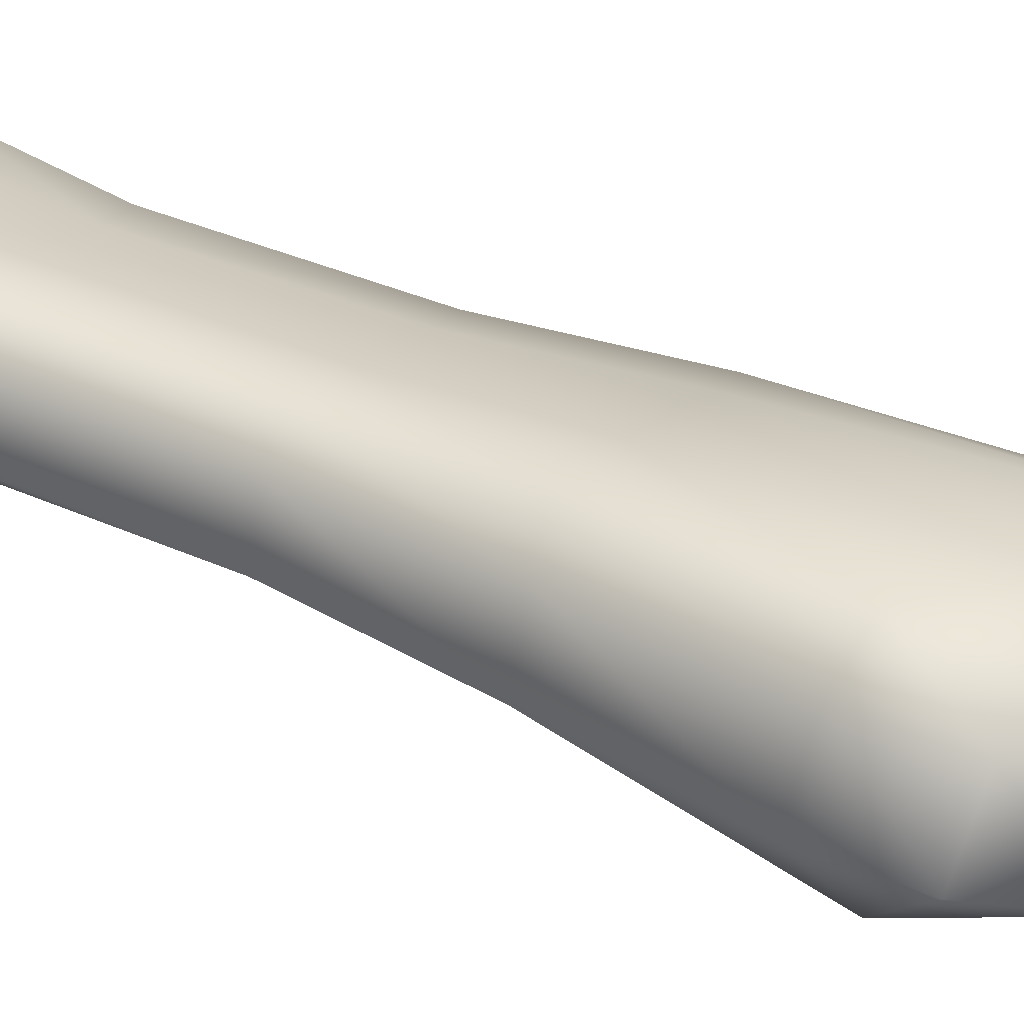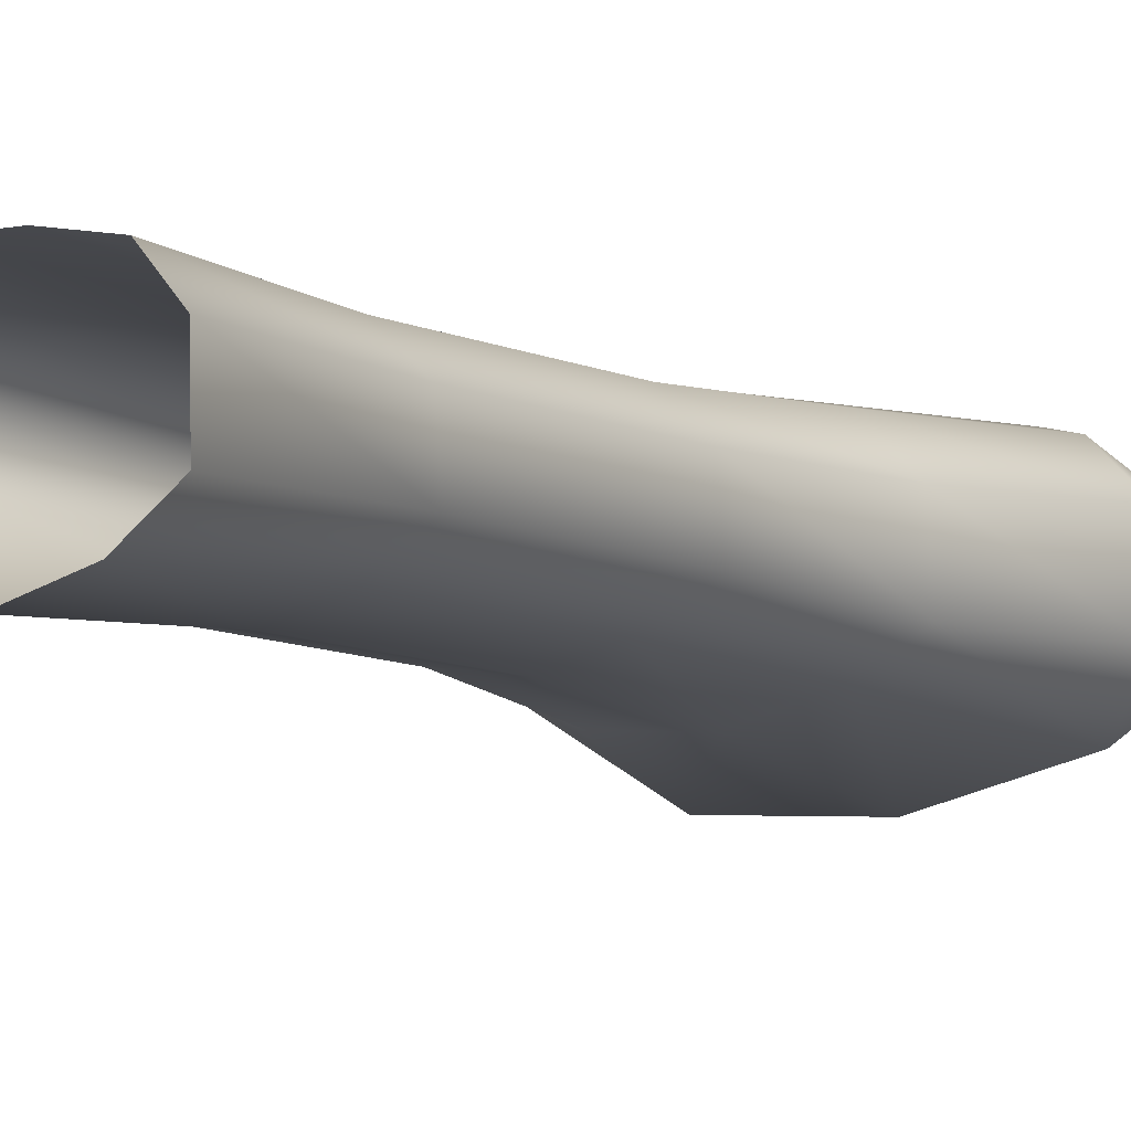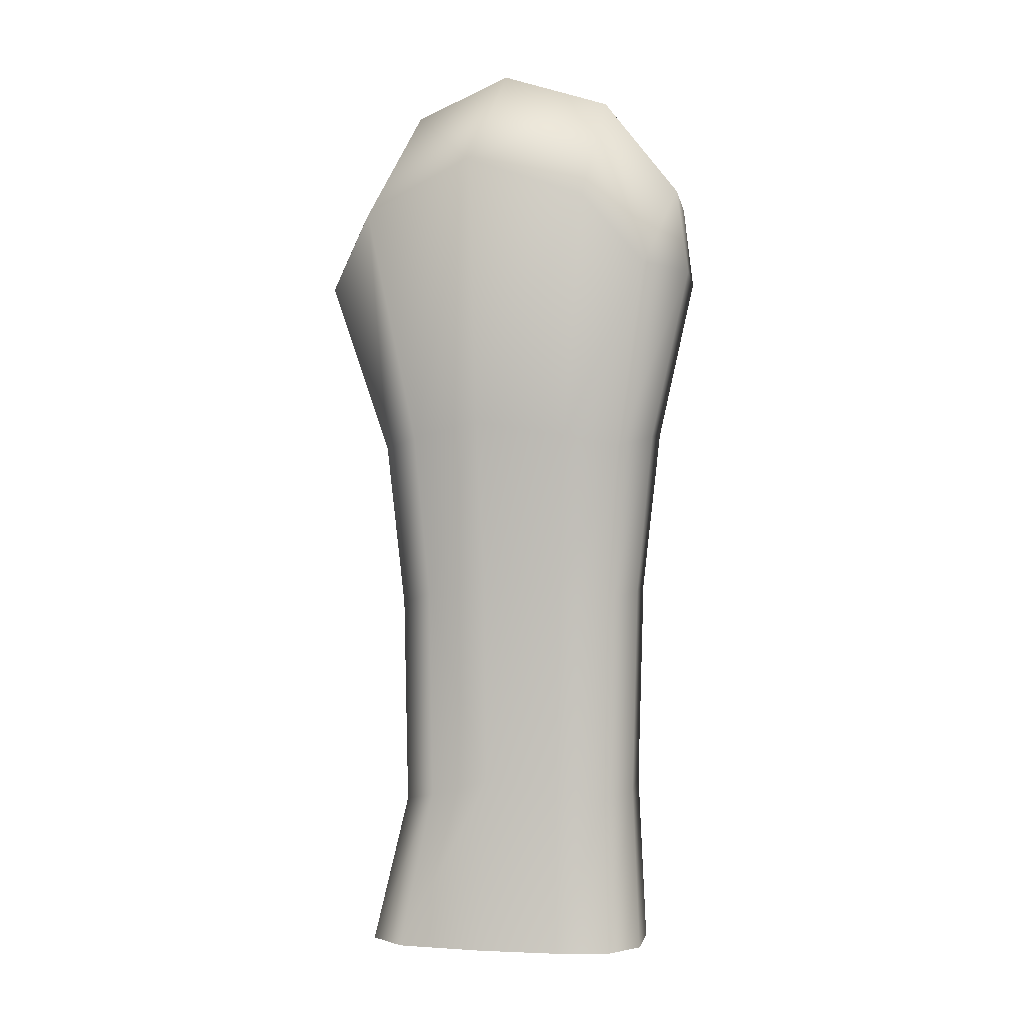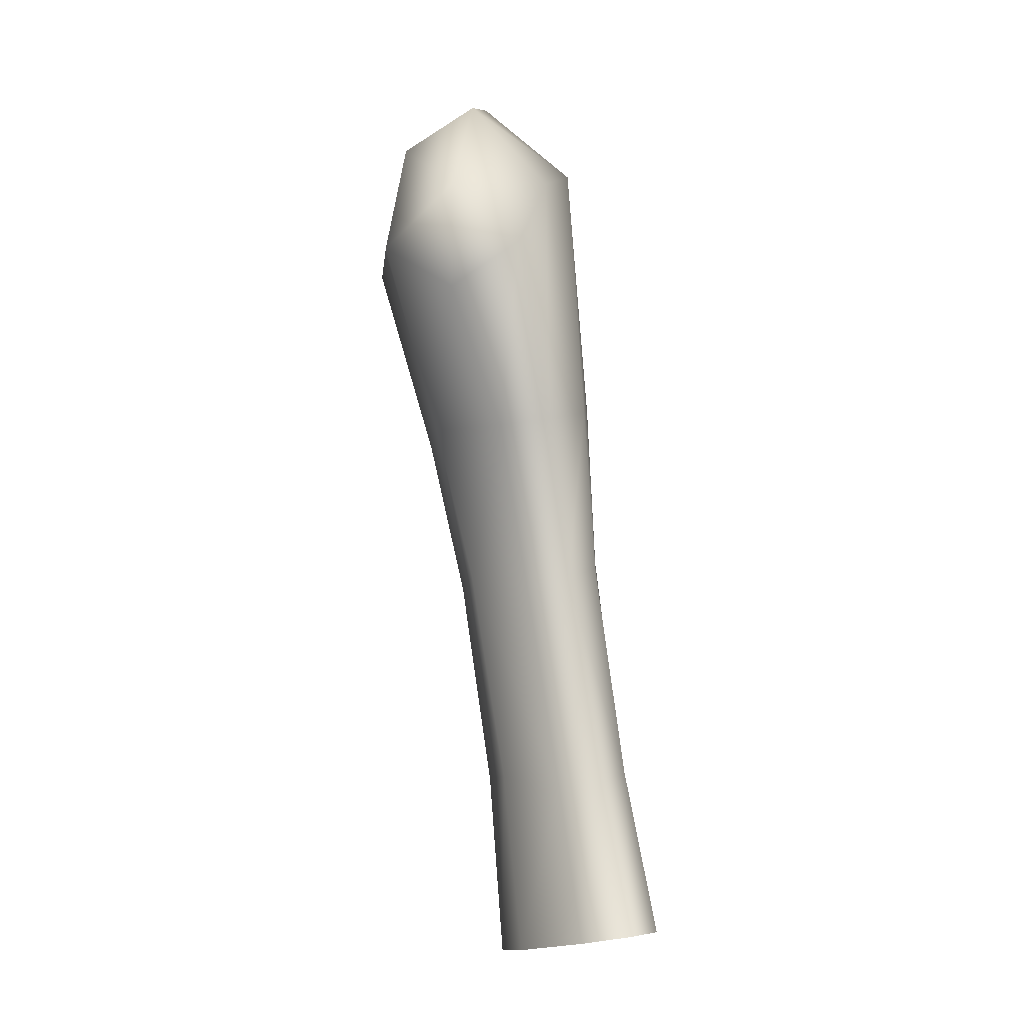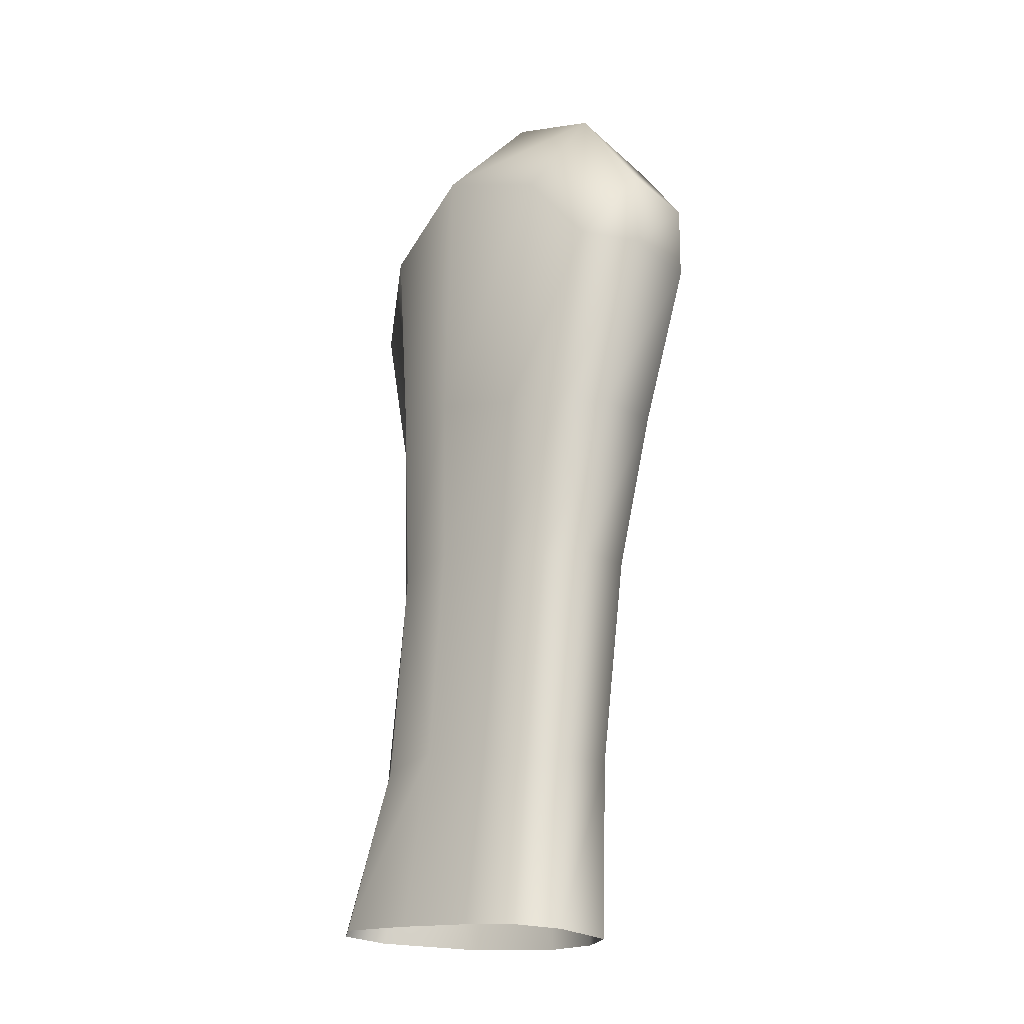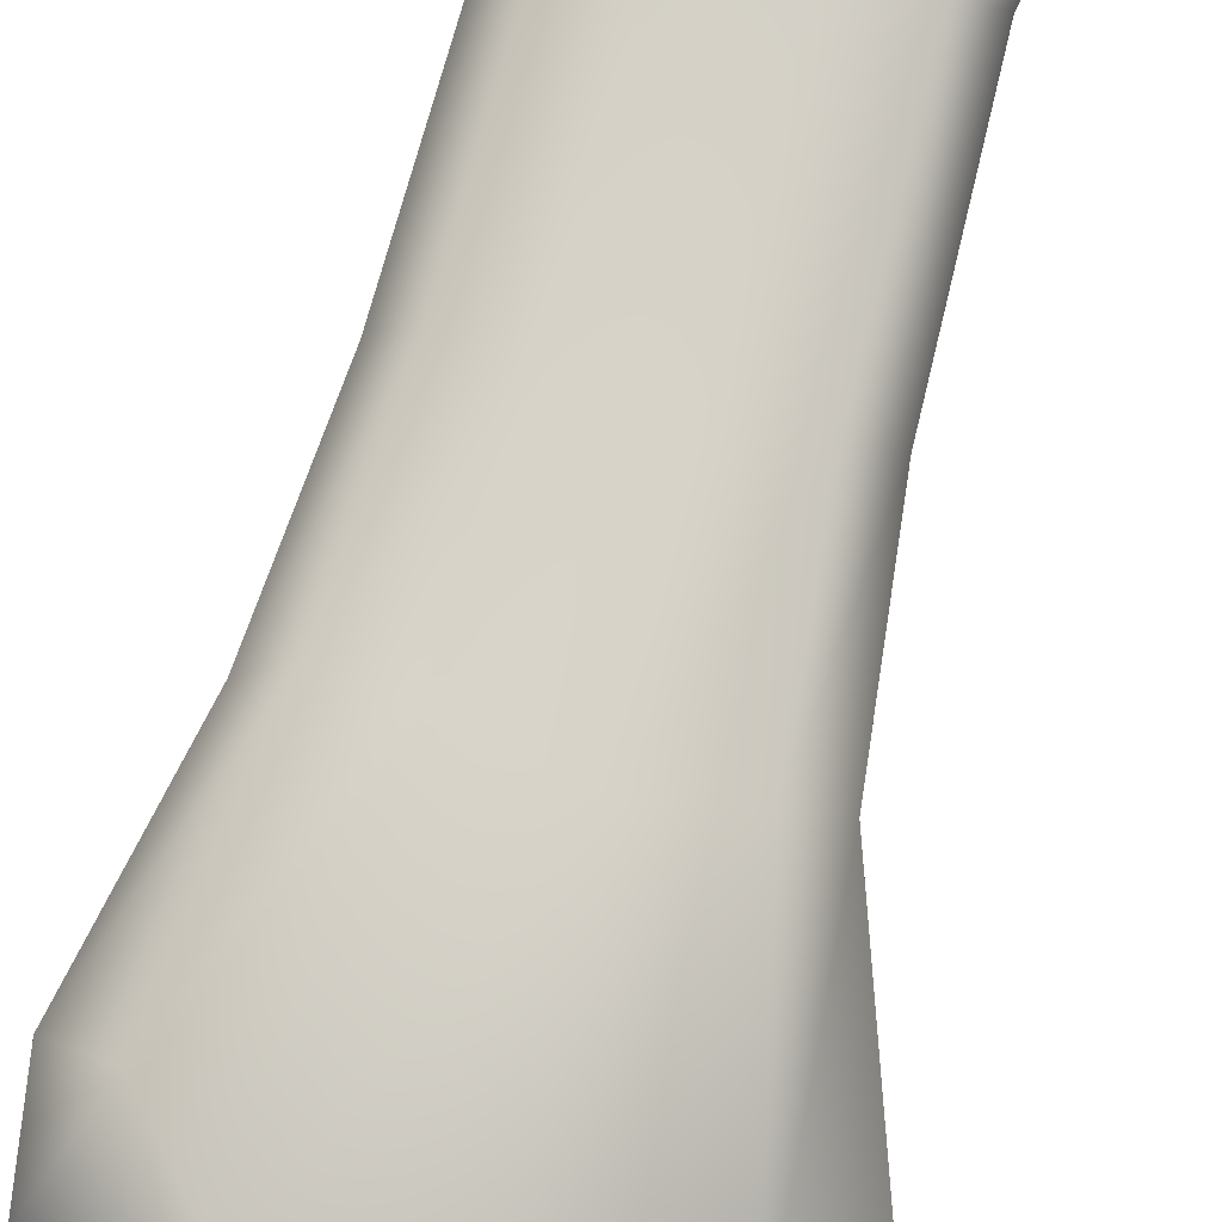
<metadata>
{"format":"obj","ext":"obj","renderer":"f3d","projection":"perspective","resolution":1024,"background":"white","views":[{"elev":23.6,"azim":117.7,"up":"+Z"},{"elev":2.2,"azim":35.3,"up":"+Z"},{"elev":8.5,"azim":3.7,"up":"+Y"},{"elev":-12.6,"azim":-98.0,"up":"+Y"},{"elev":-14.3,"azim":36.8,"up":"+Y"},{"elev":71.4,"azim":-164.6,"up":"+Z"}]}
</metadata>
<code>
g default
v 0.2573 1.889 -0.3259
v 0.1954 1.989 -0.1462
v 0.3689 1.78 -0.1097
v 0.3906 1.737 -0.2774
v 0.3203 1.618 -0.368
v 0.03279 1.615 -0.4662
v 0.1425 1.773 0.01592
v 0.29 1.614 0.008135
v -0.38 1.723 -0.1037
v -0.2677 1.962 -0.2687
v -0.4297 1.691 -0.3351
v -0.4767 1.54 -0.181
v -0.2149 1.86 -0.4283
v 0.01633 1.958 -0.3915
v -0.1246 1.853 -0.006083
v -0.0498 2.058 -0.2077
v -0.2586 1.586 -0.4777
v 0.1044 1.205 0.05283
v -0.1052 1.234 0.04292
v -0.2576 1.192 0.007408
v -0.3358 1.152 -0.0902
v -0.2892 1.144 -0.1997
v -0.1273 1.17 -0.337
v 0.05637 1.171 -0.3316
v 0.2239 1.179 -0.2688
v 0.3365 1.18 -0.1975
v 0.3152 1.193 -0.0437
v 0.2333 1.179 0.03972
v 0.09693 -0.02663 0.2047
v -0.087 -0.02826 0.1931
v -0.2843 -0.03295 0.1598
v -0.3569 -0.0434 0.08541
v -0.3278 -0.05842 -0.02146
v -0.1452 -0.07378 -0.1308
v 0.08234 -0.07561 -0.1438
v 0.2233 -0.06835 -0.09216
v 0.3142 -0.05732 -0.01365
v 0.2969 -0.03816 0.1227
v 0.221 -0.02831 0.1928
v 0.3977 1.59 -0.07416
v 0.415 1.552 -0.2388
v -0.4175 1.441 -0.3336
v 0.05651 0.8085 -0.2486
v 0.06583 0.3336 -0.1775
v 0.1924 0.3343 -0.1299
v 0.1808 0.8101 -0.2008
v 0.2911 0.3362 -0.05902
v 0.299 0.8121 -0.1291
v 0.2764 0.3399 0.06456
v 0.2829 0.8198 -0.000546
v 0.207 0.3294 0.1292
v 0.2115 0.8107 0.06732
v 0.09343 0.3489 0.1365
v 0.09619 0.8288 0.07623
v -0.07623 0.371 0.1232
v -0.08491 0.8555 0.06353
v -0.2084 0.3321 0.1054
v -0.2208 0.8167 0.03739
v -0.2771 0.3002 0.0361
v -0.2914 0.7774 -0.04007
v -0.2474 0.2839 -0.05567
v -0.2556 0.7666 -0.1331
v -0.1056 0.3297 -0.1665
v -0.0944 0.8126 -0.2436
g FoodRUpperCaninesOverbite
f 1 2 3 4
f 1 5 6 14
f 2 7 8 3
f 9 10 11 12
f 13 14 6 17
f 15 16 10 9
f 16 14 13 10
f 13 11 10
f 2 16 15 7
f 1 14 16 2
f 5 1 4
f 17 11 13
f 19 18 7 15
f 20 19 15 9
f 21 20 9 12
f 22 21 12 42
f 23 22 42 17
f 24 23 17 6
f 25 24 6 5
f 41 5 4
f 40 41 4 3
f 8 40 3
f 18 28 8 7
f 28 27 40 8
f 27 26 41 40
f 26 25 5 41
f 42 12 11
f 17 42 11
f 43 44 63 64
f 44 43 46 45
f 45 46 48 47
f 47 48 50 49
f 49 50 52 51
f 51 52 54 53
f 53 54 56 55
f 55 56 58 57
f 57 58 60 59
f 59 60 62 61
f 61 62 64 63
f 30 29 53 55
f 31 30 55 57
f 32 31 57 59
f 33 32 59 61
f 34 33 61 63
f 35 34 63 44
f 36 35 44 45
f 37 36 45 47
f 38 37 47 49
f 39 38 49 51
f 29 39 51 53
f 46 43 24 25
f 48 46 25 26
f 50 48 26 27
f 52 50 27 28
f 54 52 28 18
f 56 54 18 19
f 58 56 19 20
f 60 58 20 21
f 62 60 21 22
f 64 62 22 23
f 43 64 23 24

</code>
